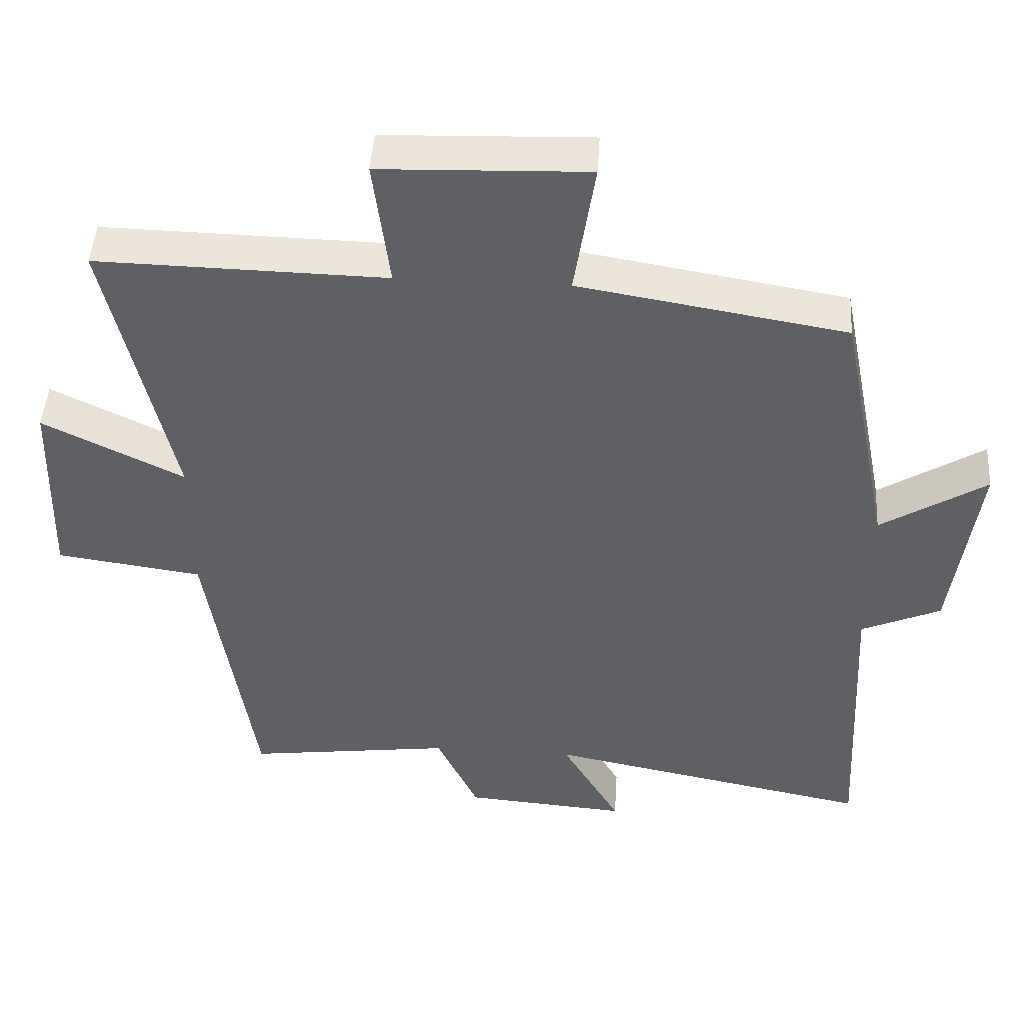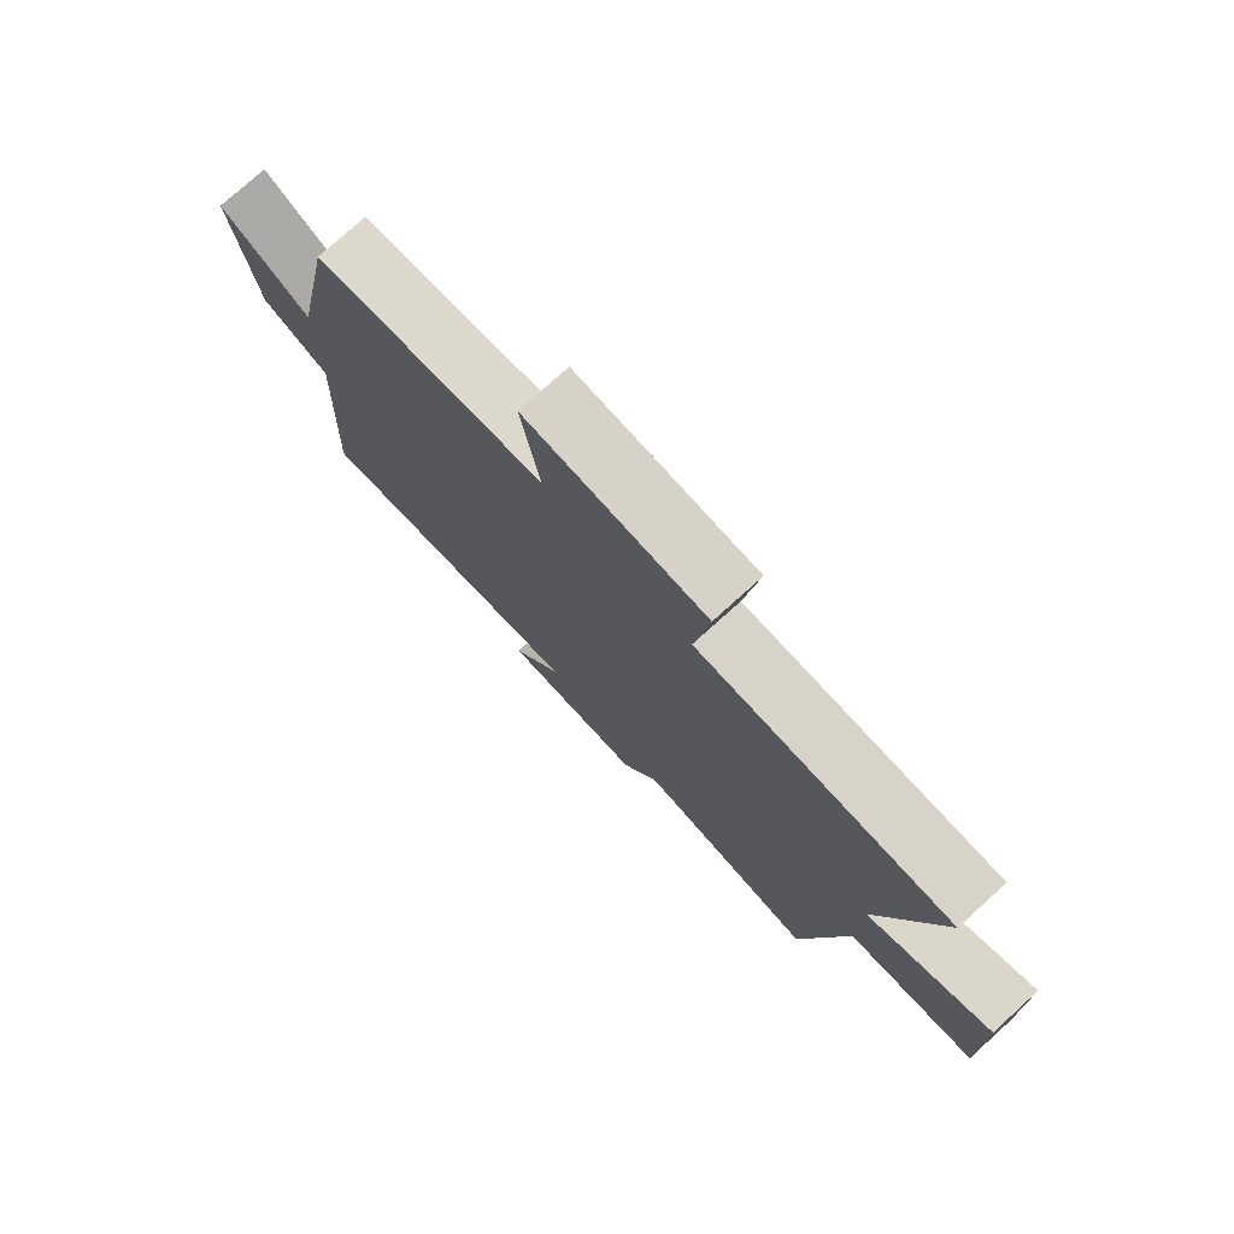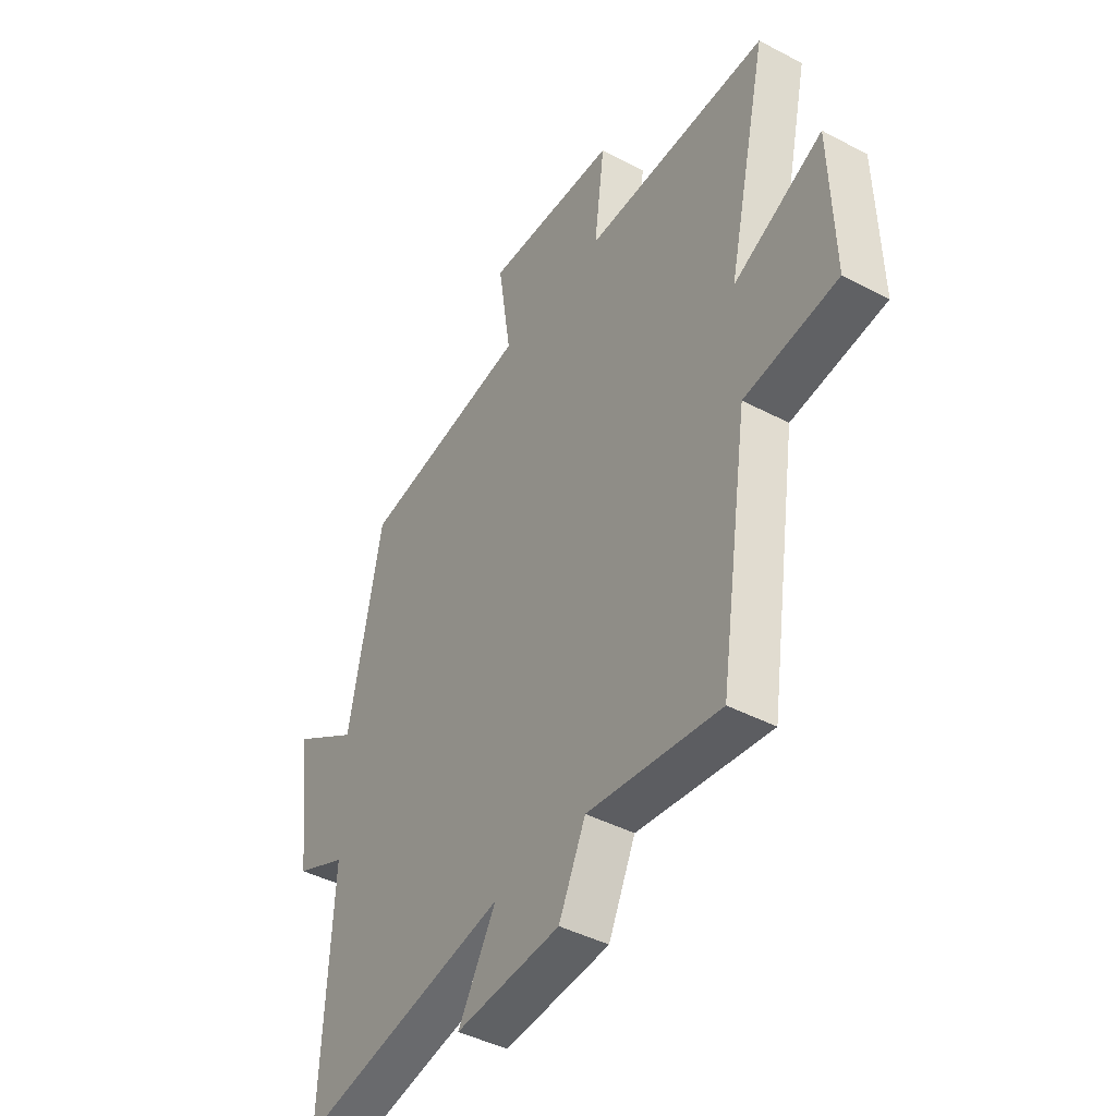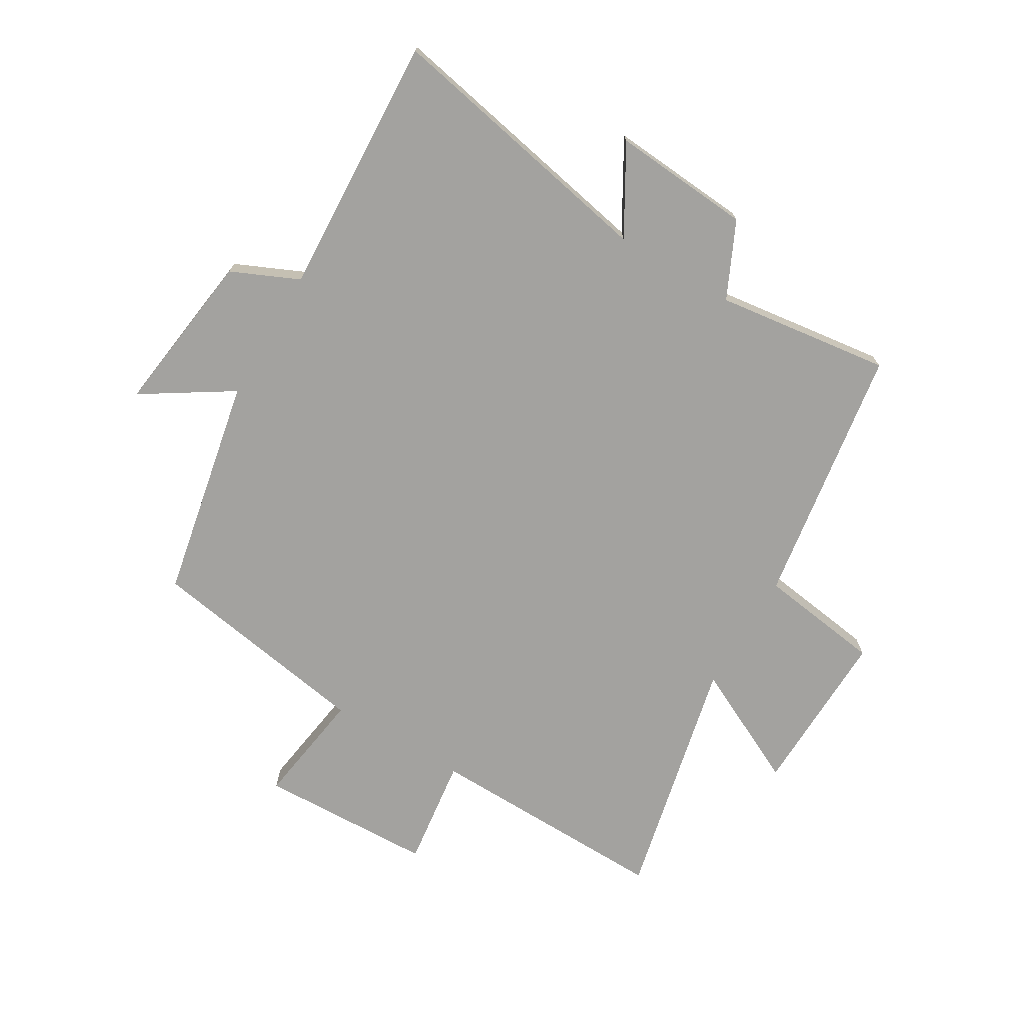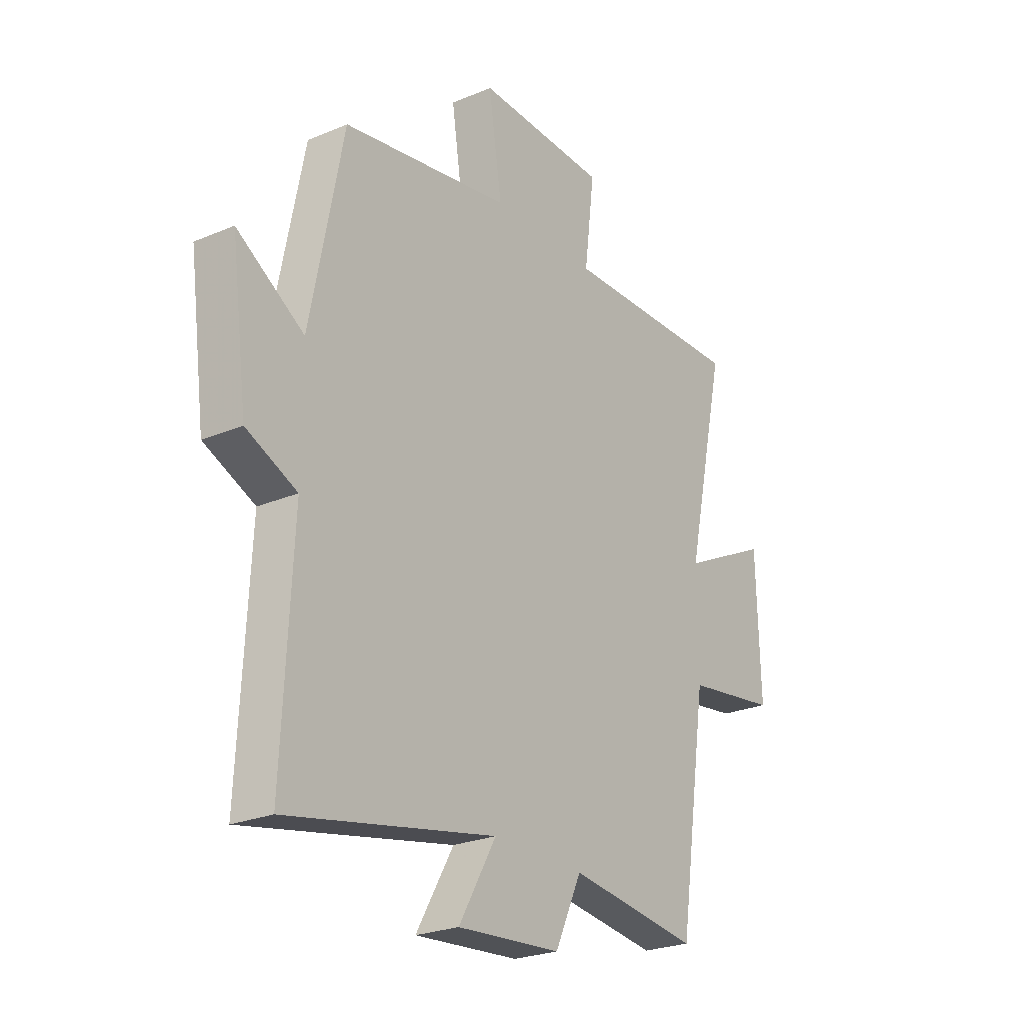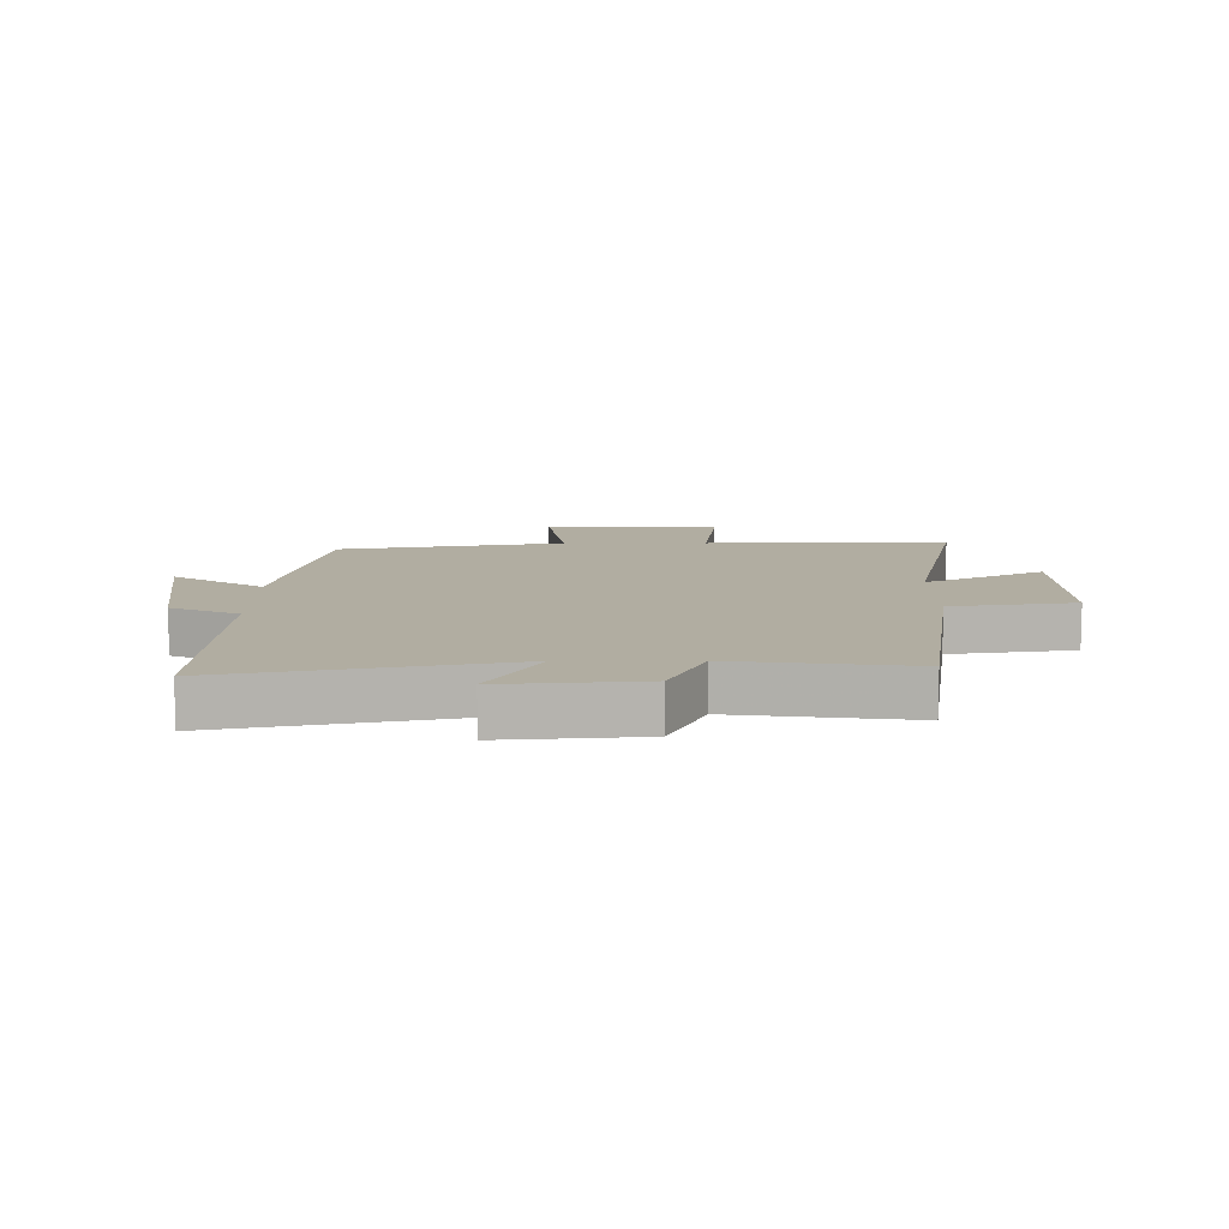
<metadata>
{"format":"obj","ext":"obj","renderer":"f3d","projection":"perspective","resolution":1024,"background":"white","views":[{"elev":46.5,"azim":3.6,"up":"+Z"},{"elev":77.0,"azim":-132.1,"up":"+Z"},{"elev":-43.0,"azim":-122.1,"up":"+Z"},{"elev":-72.6,"azim":149.4,"up":"+Y"},{"elev":-24.8,"azim":124.6,"up":"+Z"},{"elev":10.3,"azim":179.6,"up":"+Y"}]}
</metadata>
<code>
v 0.522 0.07 -0.592
v 0.061 0.07 -0.5
v 0.144 0.07 -0.644
v -0.086 0.07 -0.626
v -0.145 0.07 -0.5
v -0.435 0.07 -0.538
v -0.5 0.07 -0.107
v -0.705 0.07 -0.078
v -0.697 0.07 0.2
v -0.5 0.07 0.103
v -0.59 0.07 0.508
v -0.185 0.07 0.5
v -0.208 0.07 0.682
v 0.082 0.07 0.692
v 0.053 0.07 0.5
v 0.427 0.07 0.437
v 0.5 0.07 0.068
v 0.648 0.07 0.162
v 0.612 0.07 -0.11
v 0.5 0.07 -0.16
v 0.522 0 -0.592
v 0.061 0 -0.5
v 0.144 0 -0.644
v -0.086 0 -0.626
v -0.145 0 -0.5
v -0.435 0 -0.538
v -0.5 0 -0.107
v -0.705 0 -0.078
v -0.697 0 0.2
v -0.5 0 0.103
v -0.59 0 0.508
v -0.185 0 0.5
v -0.208 0 0.682
v 0.082 0 0.692
v 0.053 0 0.5
v 0.427 0 0.437
v 0.5 0 0.068
v 0.648 0 0.162
v 0.612 0 -0.11
v 0.5 0 -0.16
f 17 18 19 20
f 15 16 17 20
f 15 20 1 2
f 12 13 14 15
f 12 15 2
f 10 11 12 2
f 7 8 9 10
f 5 6 7 10
f 5 10 2 3
f 3 4 5
f 40 39 38 37
f 40 37 36 35
f 22 21 40 35
f 35 34 33 32
f 22 35 32
f 22 32 31 30
f 30 29 28 27
f 30 27 26 25
f 23 22 30 25
f 25 24 23
f 1 21 22 2
f 2 22 23 3
f 3 23 24 4
f 4 24 25 5
f 5 25 26 6
f 6 26 27 7
f 7 27 28 8
f 8 28 29 9
f 9 29 30 10
f 10 30 31 11
f 11 31 32 12
f 12 32 33 13
f 13 33 34 14
f 14 34 35 15
f 15 35 36 16
f 16 36 37 17
f 17 37 38 18
f 18 38 39 19
f 19 39 40 20
f 20 40 21 1

</code>
